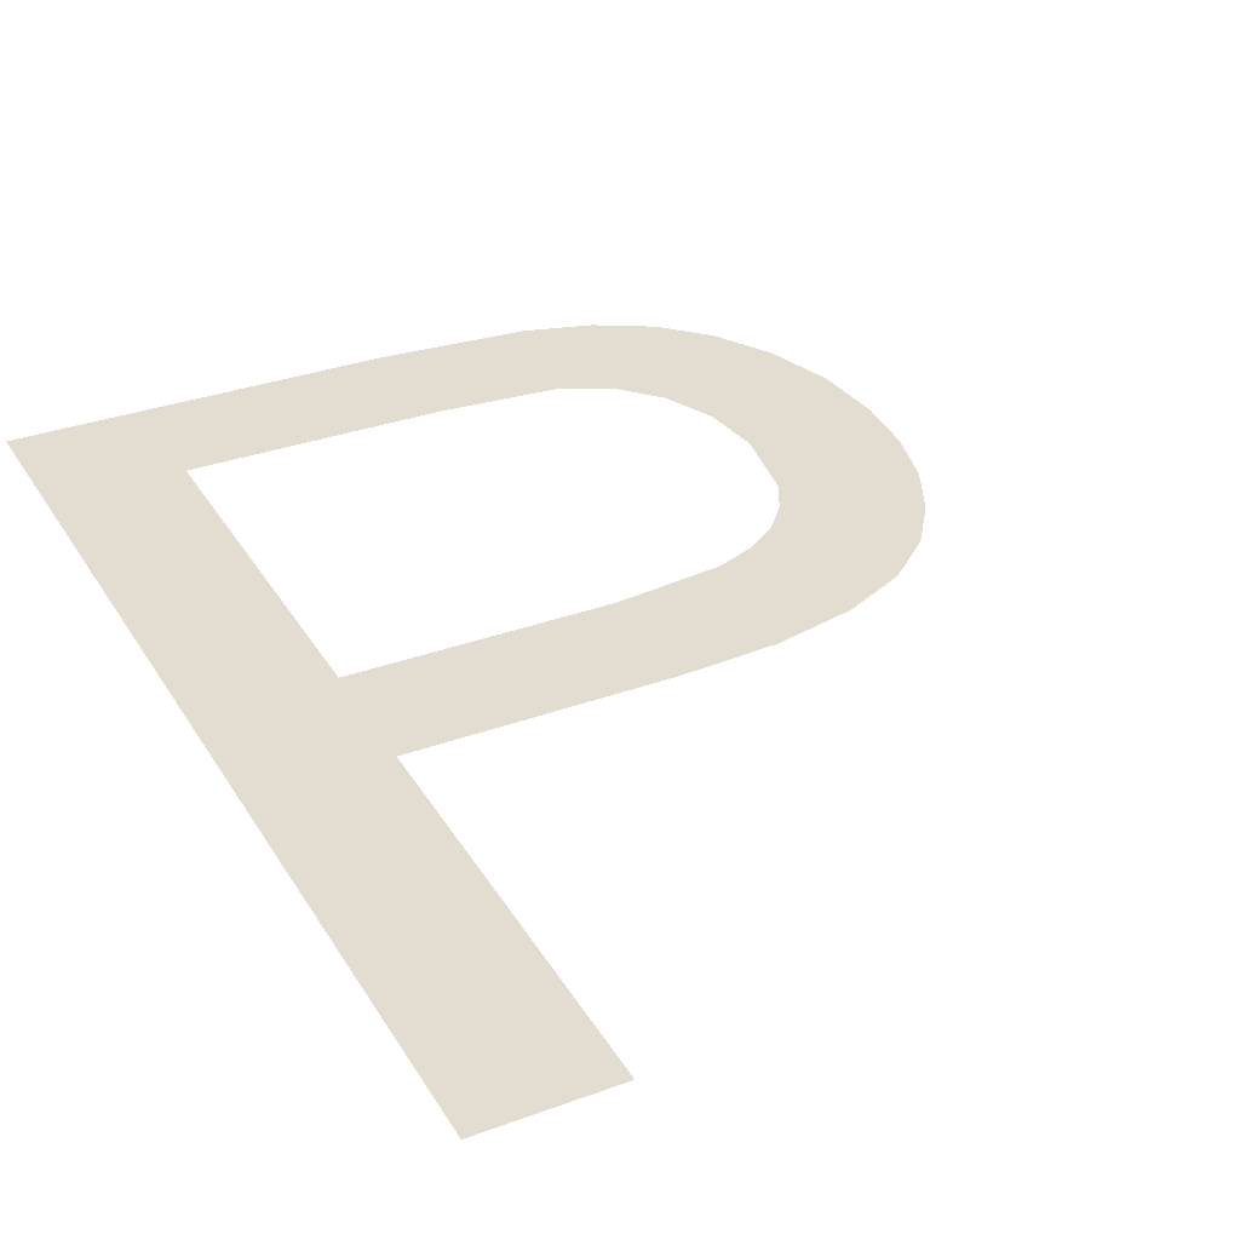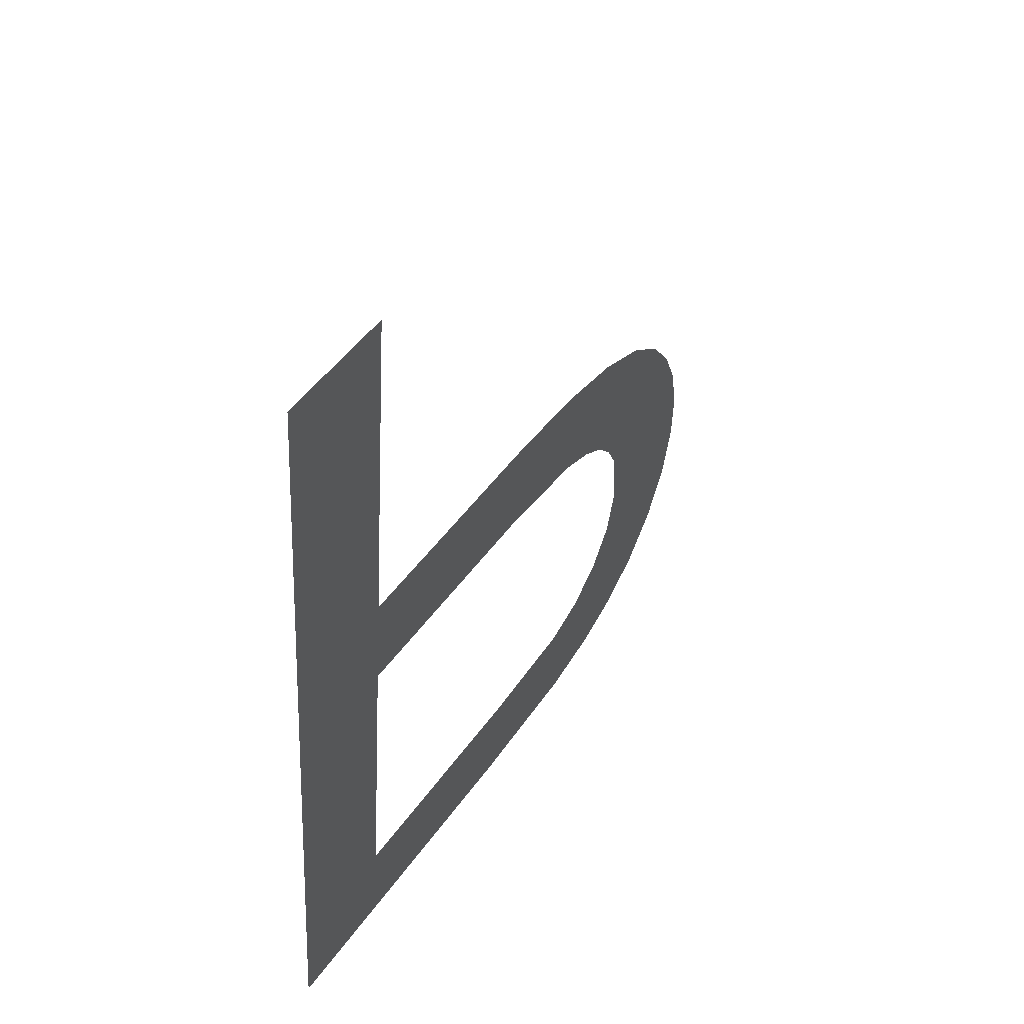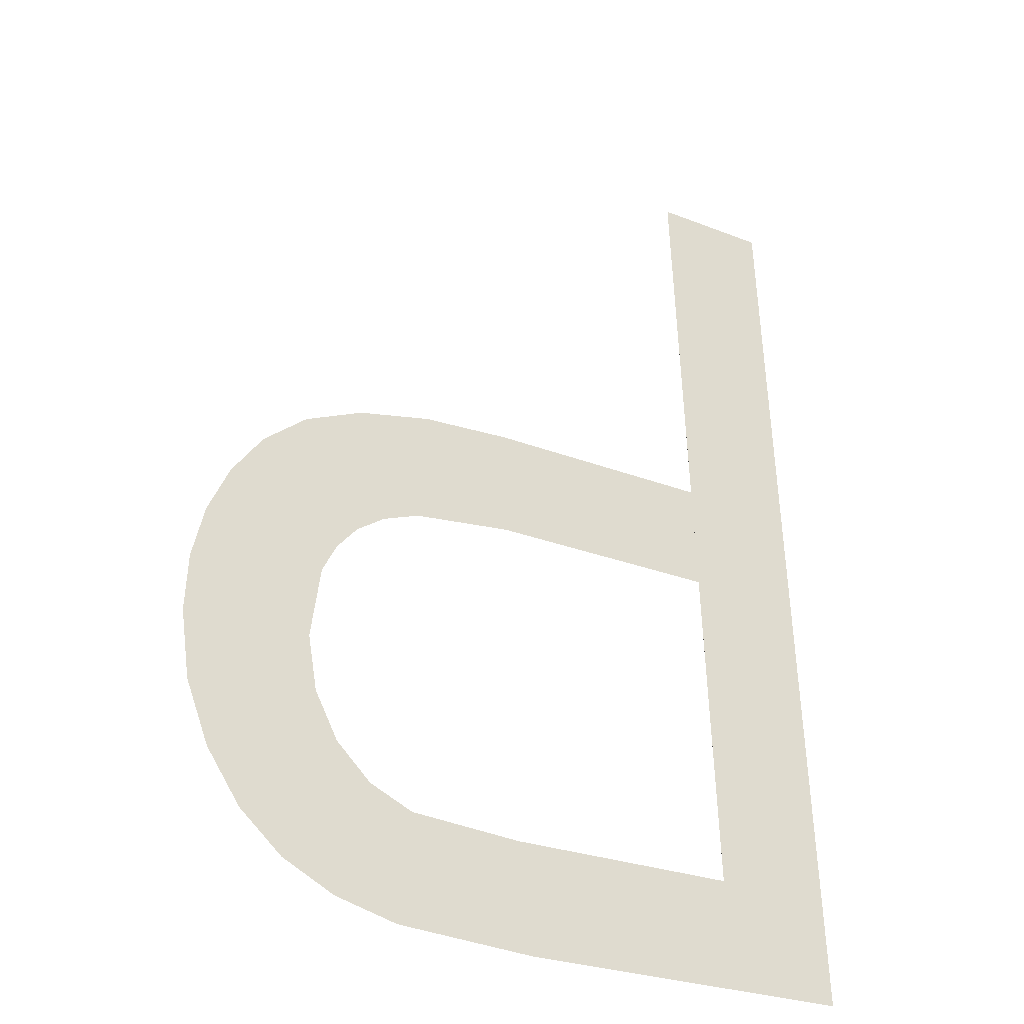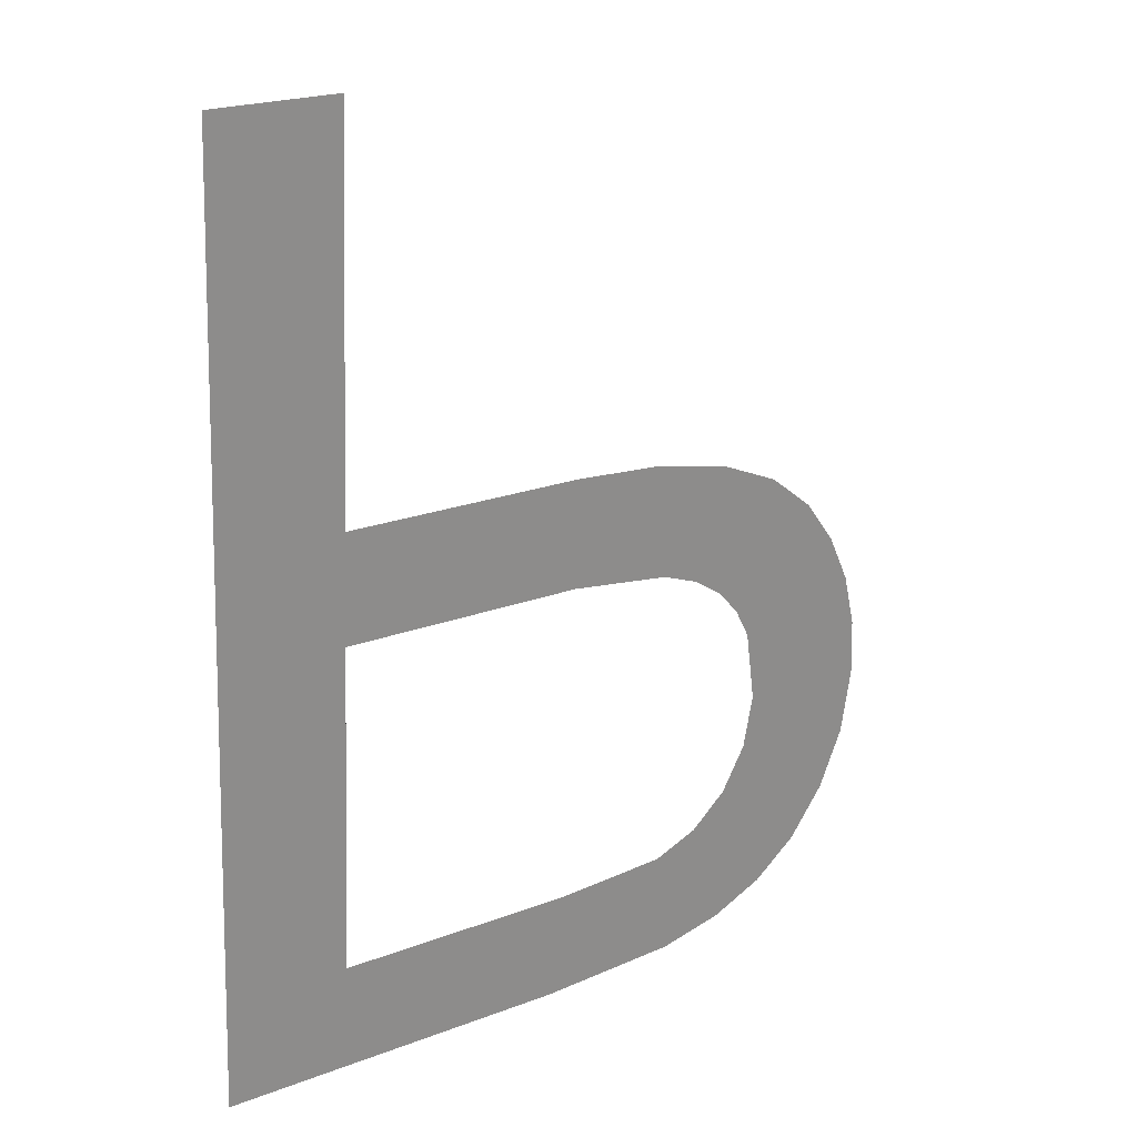
<metadata>
{"format":"obj","ext":"obj","renderer":"f3d","projection":"perspective","resolution":1024,"background":"white","views":[{"elev":31.5,"azim":-27.6,"up":"+Y"},{"elev":48.2,"azim":-56.4,"up":"+Z"},{"elev":-26.4,"azim":148.1,"up":"+Z"},{"elev":21.8,"azim":-33.7,"up":"+Z"}]}
</metadata>
<code>
o mesh221/mesh221-geometry#mesh221-geometry
v 0.3354 0.0381 -0.2076
v 0.3328 0.03818 -0.2088
v 0.3328 0.0381 -0.2076
v 0.3354 0.03818 -0.2088
v 0.3328 0.03841 -0.2125
v 0.3364 0.03811 -0.2076
v 0.3328 0.03784 -0.2034
v 0.3366 0.03819 -0.2089
v 0.3314 0.03849 -0.2137
v 0.3373 0.03812 -0.2078
v 0.3314 0.03784 -0.2034
v 0.3353 0.03849 -0.2137
v 0.337 0.0382 -0.2091
v 0.3354 0.03841 -0.2125
v 0.3373 0.03821 -0.2093
v 0.3369 0.03848 -0.2136
v 0.3379 0.03814 -0.2081
v 0.3367 0.03841 -0.2124
v 0.3376 0.03823 -0.2095
v 0.3372 0.03839 -0.2121
v 0.3377 0.03825 -0.2099
v 0.3376 0.03847 -0.2134
v 0.3379 0.0383 -0.2107
v 0.3375 0.03837 -0.2118
v 0.3381 0.03845 -0.2131
v 0.3378 0.03834 -0.2113
v 0.3384 0.03816 -0.2085
v 0.3386 0.03843 -0.2127
v 0.3388 0.03819 -0.2089
v 0.339 0.03839 -0.2121
v 0.3391 0.03823 -0.2095
v 0.3392 0.03835 -0.2114
v 0.3392 0.03826 -0.2101
v 0.3393 0.0383 -0.2107
f 1 2 3
f 2 1 4
f 3 2 1
f 4 1 2
f 5 3 2
f 2 3 5
f 4 1 6
f 6 1 4
f 5 7 3
f 3 7 5
f 4 6 8
f 8 6 4
f 9 7 5
f 5 7 9
f 8 6 10
f 10 6 8
f 7 9 11
f 11 9 7
f 9 5 12
f 12 5 9
f 8 10 13
f 13 10 8
f 12 5 14
f 14 5 12
f 13 10 15
f 15 10 13
f 12 14 16
f 16 14 12
f 15 10 17
f 17 10 15
f 16 14 18
f 18 14 16
f 15 17 19
f 19 17 15
f 16 18 20
f 20 18 16
f 19 17 21
f 21 17 19
f 16 20 22
f 22 20 16
f 21 17 23
f 23 17 21
f 22 20 24
f 24 20 22
f 25 23 17
f 17 23 25
f 22 24 26
f 26 24 22
f 25 26 23
f 23 26 25
f 25 17 27
f 27 17 25
f 22 26 25
f 25 26 22
f 25 27 28
f 28 27 25
f 28 27 29
f 29 27 28
f 28 29 30
f 30 29 28
f 30 29 31
f 31 29 30
f 30 31 32
f 32 31 30
f 32 31 33
f 33 31 32
f 32 33 34
f 34 33 32

</code>
